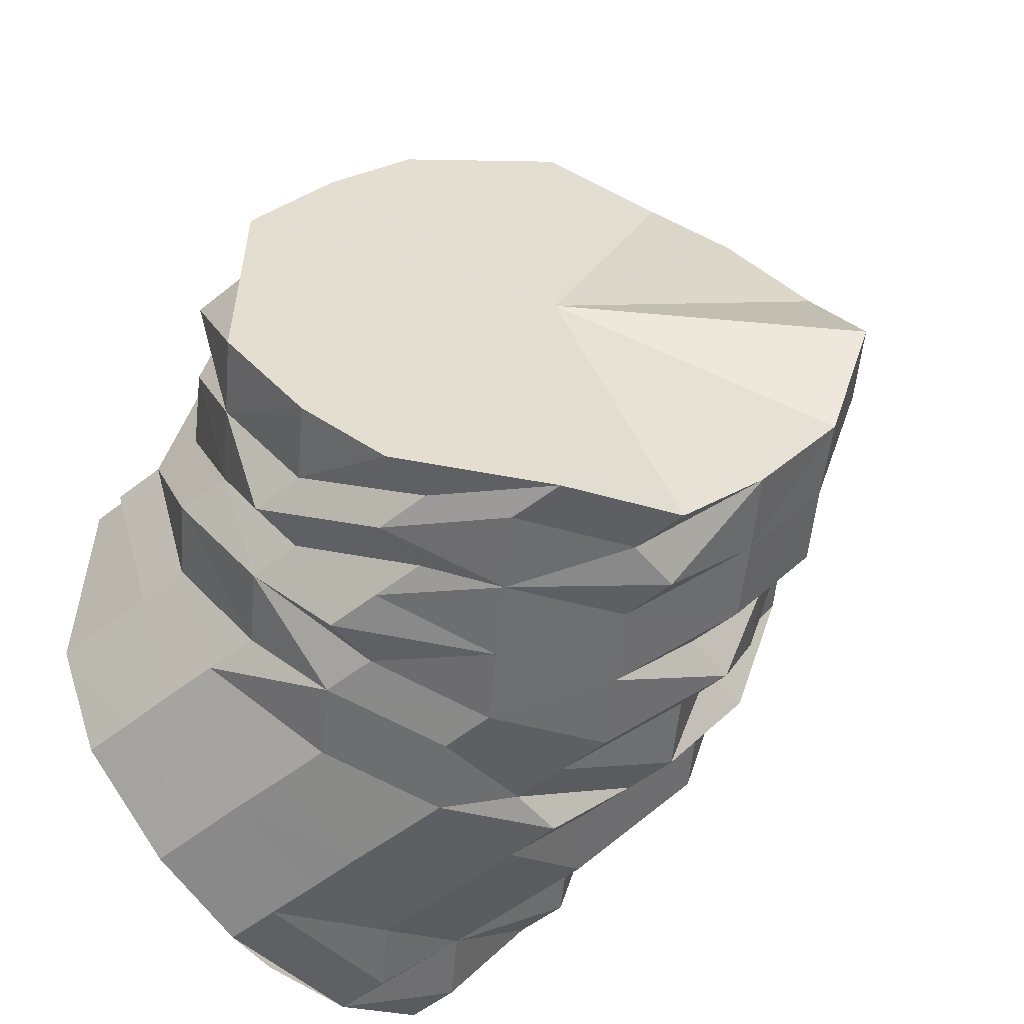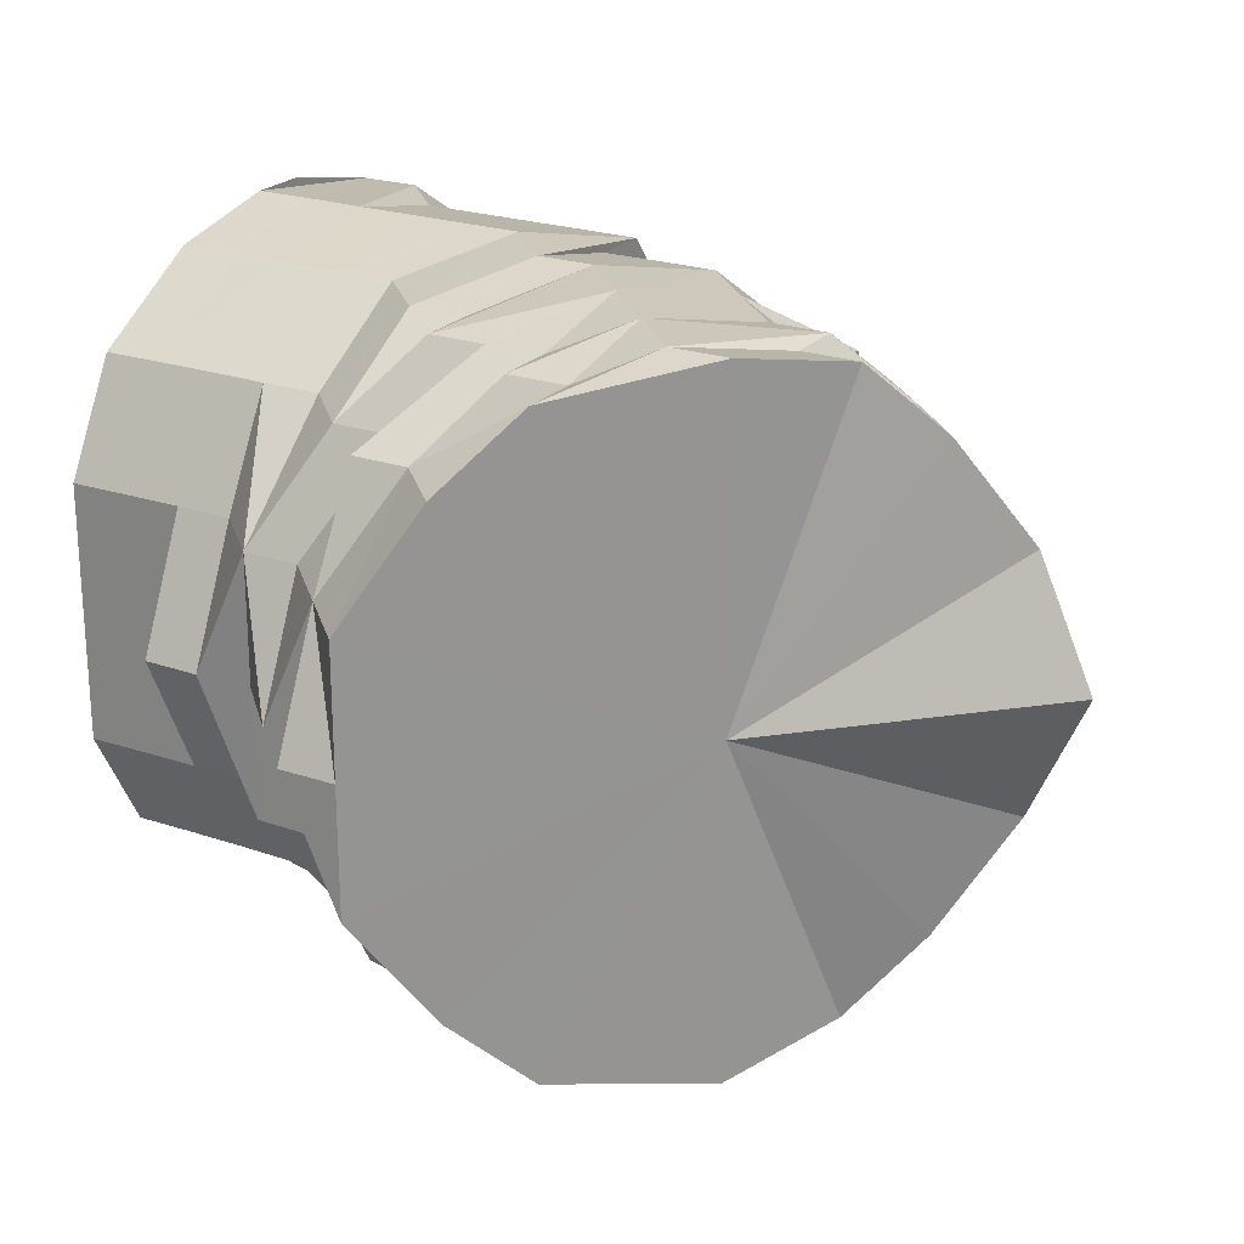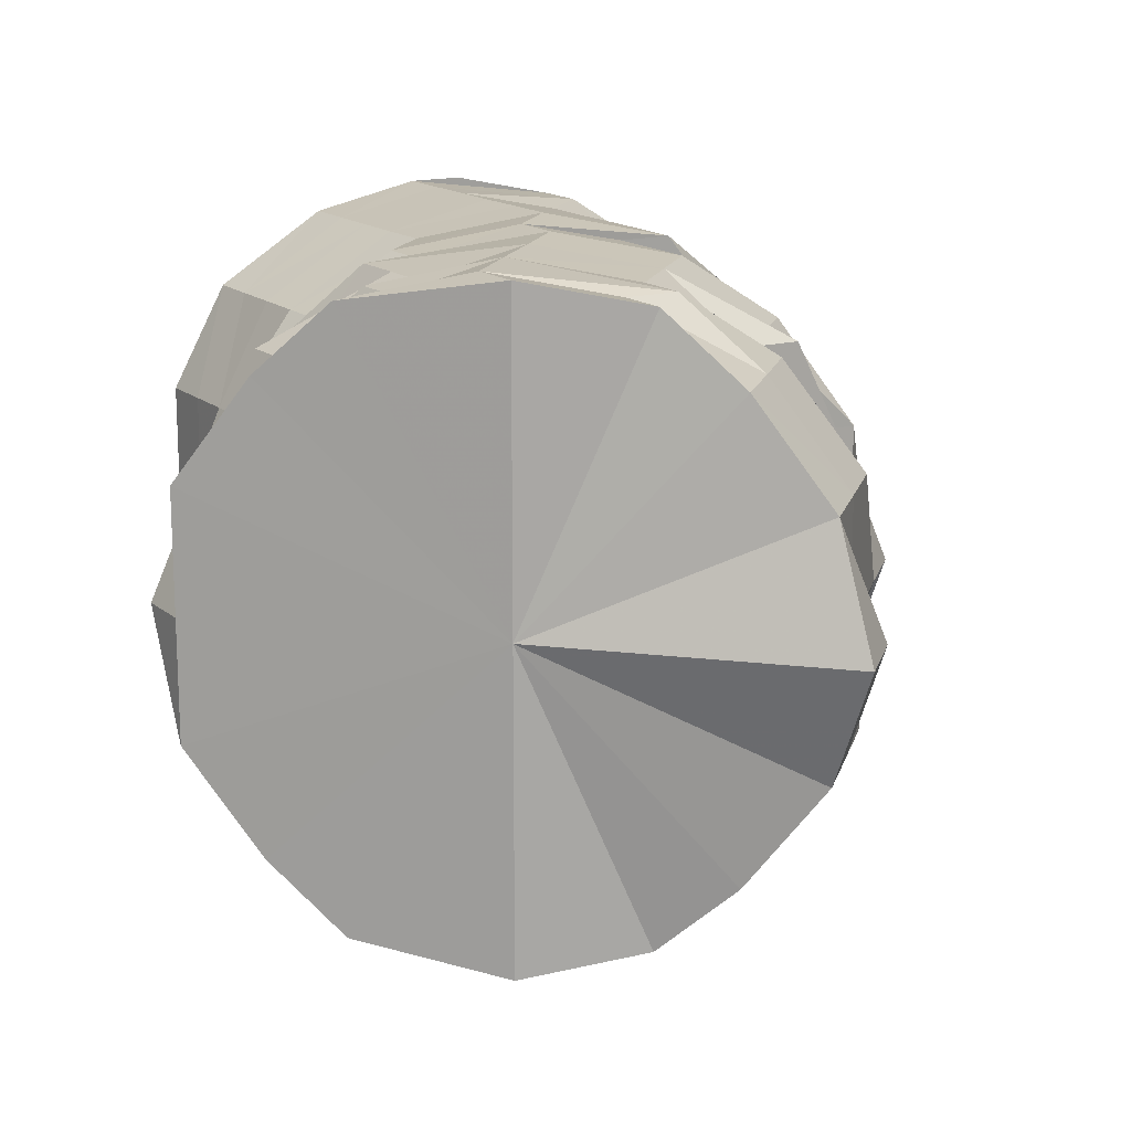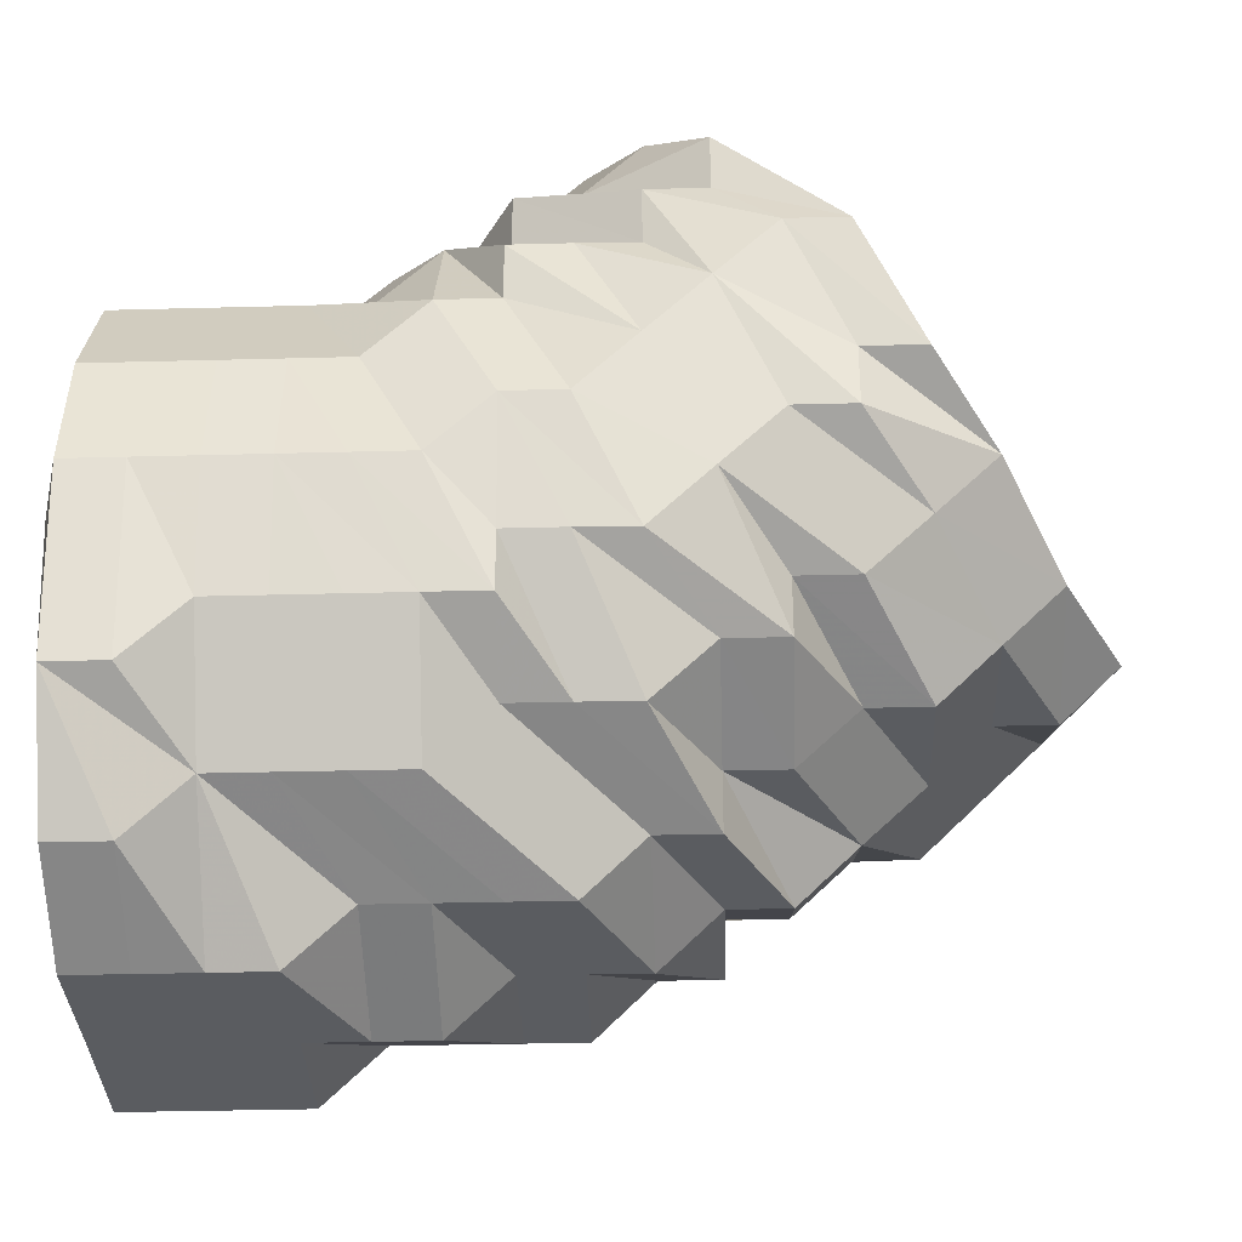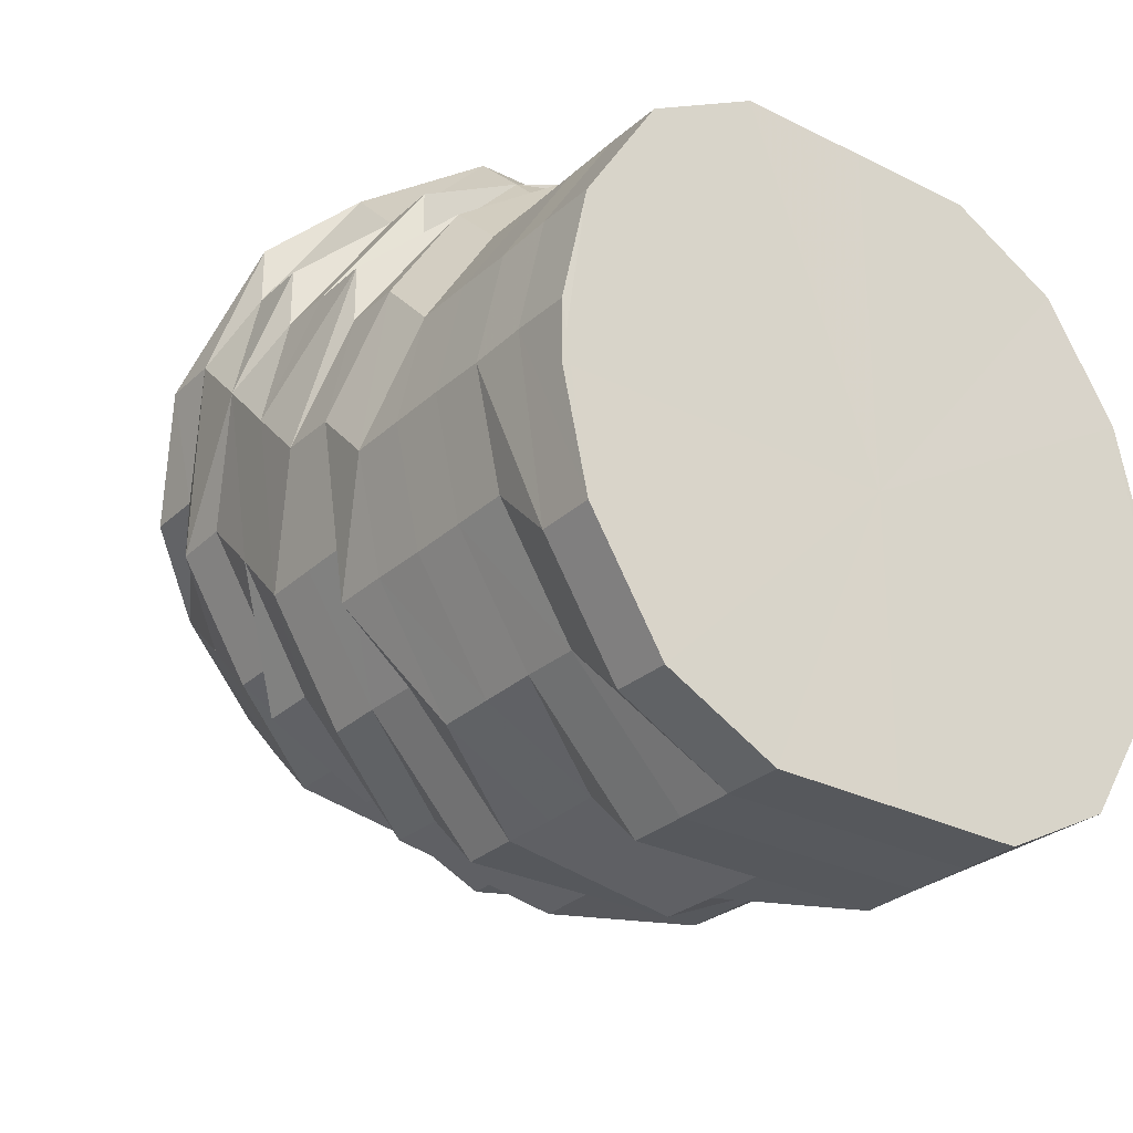
<metadata>
{"format":"obj","ext":"obj","renderer":"f3d","projection":"perspective","resolution":1024,"background":"white","views":[{"elev":-55.0,"azim":-140.4,"up":"+Z"},{"elev":22.9,"azim":-149.5,"up":"+Z"},{"elev":15.7,"azim":-120.5,"up":"+Z"},{"elev":-33.8,"azim":-178.0,"up":"+Y"},{"elev":-28.6,"azim":53.1,"up":"+Y"}]}
</metadata>
<code>
o 25780
v 2243 1871 8.287
v 2243 1871 8.287
v 2243 1871 8.309
v 2243 1871 8.265
v 2243 1871 8.309
v 2243 1871 8.327
v 2243 1871 8.247
v 2243 1871 8.247
v 2243 1871 8.234
v 2243 1871 8.234
v 2243 1871 8.34
v 2243 1871 8.34
v 2243 1871 8.344
v 2243 1871 8.23
v 2243 1871 8.23
v 2243 1871 8.234
v 2243 1871 8.234
v 2243 1871 8.234
v 2243 1871 8.23
v 2243 1871 8.247
v 2243 1871 8.247
v 2243 1871 8.234
v 2243 1871 8.265
v 2243 1871 8.265
v 2243 1871 8.247
v 2243 1871 8.234
v 2243 1871 8.247
v 2243 1871 8.265
v 2243 1871 8.23
v 2243 1871 8.234
v 2243 1871 8.247
v 2243 1871 8.234
v 2243 1871 8.247
v 2243 1871 8.23
v 2243 1871 8.287
v 2243 1871 8.234
v 2243 1871 8.287
v 2243 1871 8.265
v 2243 1871 8.287
v 2243 1871 8.265
v 2243 1871 8.287
v 2243 1871 8.309
v 2243 1871 8.287
v 2243 1871 8.287
v 2243 1871 8.309
v 2243 1871 8.287
v 2243 1871 8.327
v 2243 1871 8.34
v 2243 1871 8.344
v 2243 1871 8.34
v 2243 1871 8.327
v 2243 1871 8.309
v 2243 1871 8.287
v 2243 1871 8.265
v 2243 1871 8.247
v 2243 1871 8.234
v 2243 1871 8.23
v 2243 1871 8.234
v 2243 1871 8.247
v 2243 1871 8.265
v 2243 1871 8.344
v 2243 1871 8.344
v 2243 1871 8.34
v 2243 1871 8.34
v 2243 1871 8.34
v 2243 1871 8.327
v 2243 1871 8.34
v 2243 1871 8.327
v 2243 1871 8.309
v 2243 1871 8.309
v 2243 1871 8.287
v 2243 1871 8.327
v 2243 1871 8.309
v 2243 1871 8.327
v 2243 1871 8.309
v 2243 1871 8.34
v 2243 1871 8.344
v 2243 1871 8.34
v 2243 1871 8.327
v 2243 1871 8.34
v 2243 1871 8.327
v 2243 1871 8.344
v 2243 1871 8.34
v 2243 1871 8.34
v 2243 1871 8.327
v 2243 1871 8.34
v 2243 1871 8.327
v 2243 1871 8.309
v 2243 1871 8.344
v 2243 1871 8.327
v 2243 1871 8.34
v 2243 1871 8.34
v 2243 1871 8.344
v 2243 1871 8.327
v 2243 1871 8.34
v 2243 1871 8.34
v 2243 1871 8.344
v 2243 1871 8.327
v 2243 1871 8.309
v 2243 1871 8.327
v 2243 1871 8.327
v 2243 1871 8.309
v 2243 1871 8.327
v 2243 1871 8.309
v 2243 1871 8.309
v 2243 1871 8.309
v 2243 1871 8.287
v 2243 1871 8.287
v 2243 1871 8.309
v 2243 1871 8.309
v 2243 1871 8.327
v 2243 1871 8.287
v 2243 1871 8.309
v 2243 1871 8.327
v 2243 1871 8.327
v 2243 1871 8.287
v 2243 1871 8.265
v 2243 1871 8.287
v 2243 1871 8.309
v 2243 1871 8.265
v 2243 1871 8.287
v 2243 1871 8.265
v 2243 1871 8.265
v 2243 1871 8.265
v 2243 1871 8.247
v 2243 1871 8.265
v 2243 1871 8.247
v 2243 1871 8.265
v 2243 1871 8.247
v 2243 1871 8.234
v 2243 1871 8.247
v 2243 1871 8.247
v 2243 1871 8.265
v 2243 1871 8.234
v 2243 1871 8.234
v 2243 1871 8.247
v 2243 1871 8.23
v 2243 1871 8.234
v 2243 1871 8.265
v 2243 1871 8.287
v 2243 1871 8.265
v 2243 1871 8.287
v 2243 1871 8.287
v 2243 1871 8.309
v 2243 1871 8.247
v 2243 1871 8.234
v 2243 1871 8.23
v 2243 1871 8.265
v 2243 1871 8.287
v 2243 1871 8.234
v 2243 1871 8.247
v 2243 1871 8.23
v 2243 1871 8.234
v 2243 1871 8.23
v 2243 1871 8.234
v 2243 1871 8.265
v 2243 1871 8.247
v 2243 1871 8.234
v 2243 1871 8.23
v 2243 1871 8.265
v 2243 1871 8.287
v 2243 1871 8.247
v 2243 1871 8.234
v 2243 1871 8.234
v 2243 1871 8.23
v 2243 1871 8.234
v 2243 1871 8.234
v 2243 1871 8.247
v 2243 1871 8.247
v 2243 1871 8.247
v 2243 1871 8.247
v 2243 1871 8.265
v 2243 1871 8.265
v 2243 1871 8.265
v 2243 1871 8.287
v 2243 1871 8.287
v 2243 1871 8.287
v 2243 1871 8.265
v 2243 1871 8.309
v 2243 1871 8.309
v 2243 1871 8.287
v 2243 1871 8.309
v 2243 1871 8.287
v 2243 1871 8.265
v 2243 1871 8.309
v 2243 1871 8.327
v 2243 1871 8.287
v 2243 1871 8.247
v 2243 1871 8.234
v 2243 1871 8.23
v 2243 1871 8.23
v 2243 1871 8.234
v 2243 1871 8.23
v 2243 1871 8.34
v 2243 1871 8.327
v 2243 1871 8.344
v 2243 1871 8.23
v 2243 1871 8.234
v 2243 1871 8.234
v 2243 1871 8.247
v 2243 1871 8.234
v 2243 1871 8.23
v 2243 1871 8.247
v 2243 1871 8.247
v 2243 1871 8.265
v 2243 1871 8.265
v 2243 1871 8.247
v 2243 1871 8.287
v 2243 1871 8.287
v 2243 1871 8.309
v 2243 1871 8.265
v 2243 1871 8.309
v 2243 1871 8.327
v 2243 1871 8.34
v 2243 1871 8.327
v 2243 1871 8.34
v 2243 1871 8.344
v 2243 1871 8.287
v 2243 1871 8.309
v 2243 1871 8.327
v 2243 1871 8.34
v 2243 1871 8.309
v 2243 1871 8.34
v 2243 1871 8.327
v 2243 1871 8.344
v 2243 1871 8.344
v 2243 1871 8.287
v 2243 1871 8.309
v 2243 1871 8.265
v 2243 1871 8.287
v 2243 1871 8.265
v 2243 1871 8.265
v 2243 1871 8.287
v 2243 1871 8.287
v 2243 1871 8.309
v 2243 1871 8.309
v 2243 1871 8.309
v 2243 1871 8.309
v 2243 1871 8.327
v 2243 1871 8.309
v 2243 1871 8.327
v 2243 1871 8.327
v 2243 1871 8.34
v 2243 1871 8.327
v 2243 1871 8.34
v 2243 1871 8.344
v 2243 1871 8.34
v 2243 1871 8.327
v 2243 1871 8.34
v 2243 1871 8.34
v 2243 1871 8.344
v 2243 1871 8.327
v 2243 1871 8.287
v 2243 1871 8.309
v 2243 1871 8.327
v 2243 1871 8.34
v 2243 1871 8.34
v 2243 1871 8.344
v 2243 1871 8.327
v 2243 1871 8.327
v 2243 1871 8.34
v 2243 1871 8.34
v 2243 1871 8.34
v 2243 1871 8.344
v 2243 1871 8.344
v 2243 1871 8.344
v 2243 1871 8.34
v 2243 1871 8.34
v 2243 1871 8.34
v 2243 1871 8.34
v 2243 1871 8.344
v 2243 1871 8.327
v 2243 1871 8.327
v 2243 1871 8.309
v 2243 1871 8.327
v 2243 1871 8.309
v 2243 1871 8.309
v 2243 1871 8.287
v 2243 1871 8.309
v 2243 1871 8.34
v 2243 1871 8.327
v 2243 1871 8.287
v 2243 1871 8.287
v 2243 1871 8.265
v 2243 1871 8.287
v 2243 1871 8.265
v 2243 1871 8.287
v 2243 1871 8.265
v 2243 1871 8.309
v 2243 1871 8.287
v 2243 1871 8.265
v 2243 1871 8.247
v 2243 1871 8.234
v 2243 1871 8.234
v 2243 1871 8.23
v 2243 1871 8.234
v 2243 1871 8.234
v 2243 1871 8.234
v 2243 1871 8.247
v 2243 1871 8.309
v 2243 1871 8.287
v 2243 1871 8.287
v 2243 1871 8.309
v 2243 1871 8.287
v 2243 1871 8.287
v 2243 1871 8.287
v 2243 1871 8.265
v 2243 1871 8.34
v 2243 1871 8.344
v 2243 1871 8.344
v 2243 1871 8.344
v 2243 1871 8.344
v 2243 1871 8.34
v 2243 1871 8.234
v 2243 1871 8.23
v 2243 1871 8.23
f 1 2 3
f 4 2 1
f 3 5 6
f 7 8 4
f 9 10 7
f 6 11 12
f 12 11 13
f 14 15 9
f 15 10 16
f 17 18 14
f 18 15 19
f 20 21 17
f 21 18 22
f 23 24 20
f 24 21 25
f 21 26 18
f 18 26 15
f 24 27 21
f 21 27 26
f 24 28 27
f 26 29 15
f 15 29 10
f 27 30 26
f 26 30 29
f 27 31 30
f 28 31 27
f 31 32 30
f 30 32 29
f 31 33 32
f 28 33 31
f 32 34 29
f 35 28 24
f 33 36 32
f 32 36 34
f 37 24 38
f 37 39 40
f 41 37 38
f 42 43 41
f 41 38 44
f 45 46 44
f 47 45 44
f 48 47 44
f 49 48 44
f 50 49 44
f 51 50 44
f 52 51 44
f 53 52 44
f 54 53 44
f 55 54 44
f 56 55 44
f 57 56 44
f 58 57 44
f 59 58 44
f 60 59 44
f 11 61 62
f 13 61 63
f 11 64 61
f 63 65 66
f 61 65 67
f 66 68 69
f 69 70 71
f 65 68 72
f 68 70 73
f 68 74 75
f 65 76 68
f 61 77 65
f 77 76 65
f 76 78 68
f 77 78 76
f 78 79 68
f 64 77 61
f 78 80 79
f 80 81 79
f 77 82 78
f 82 80 78
f 64 83 77
f 83 84 77
f 84 82 77
f 85 83 64
f 82 86 80
f 80 86 81
f 87 81 88
f 82 89 86
f 86 90 81
f 91 89 82
f 84 91 82
f 89 92 86
f 86 92 90
f 89 93 92
f 94 91 84
f 95 93 89
f 91 95 89
f 93 96 92
f 92 96 90
f 93 97 96
f 98 94 84
f 99 100 98
f 101 98 84
f 101 84 83
f 102 103 101
f 85 101 83
f 104 101 85
f 104 105 101
f 106 104 85
f 107 105 104
f 107 104 106
f 107 108 105
f 108 109 105
f 110 109 111
f 108 112 113
f 106 85 114
f 114 85 64
f 114 64 11
f 115 114 11
f 5 114 115
f 5 106 114
f 116 106 5
f 116 107 106
f 117 108 107
f 118 116 5
f 118 5 119
f 2 118 119
f 117 120 121
f 122 118 2
f 123 122 2
f 8 122 123
f 122 124 118
f 124 116 118
f 8 125 122
f 125 124 122
f 124 126 116
f 126 107 116
f 125 127 124
f 127 126 124
f 126 128 107
f 128 117 107
f 127 129 126
f 129 128 126
f 130 127 125
f 130 129 127
f 131 117 128
f 129 131 128
f 131 132 117
f 132 133 117
f 134 131 129
f 130 134 129
f 135 132 131
f 134 135 131
f 132 136 133
f 137 135 134
f 135 138 132
f 137 138 135
f 138 136 132
f 136 139 133
f 133 139 140
f 141 140 142
f 139 143 140
f 140 143 144
f 136 145 139
f 138 146 136
f 146 145 136
f 147 146 138
f 137 147 138
f 139 148 143
f 145 148 139
f 148 149 143
f 146 150 145
f 145 151 148
f 150 151 145
f 152 150 146
f 147 152 146
f 150 153 151
f 152 154 150
f 154 153 150
f 155 152 147
f 155 154 152
f 151 156 148
f 148 156 149
f 153 157 151
f 151 157 156
f 154 158 153
f 153 158 157
f 154 159 158
f 157 160 156
f 156 161 149
f 156 160 161
f 157 162 160
f 158 162 157
f 158 163 162
f 159 163 158
f 164 159 154
f 155 164 154
f 159 165 163
f 164 166 159
f 166 165 159
f 166 167 165
f 168 166 164
f 168 169 166
f 170 164 155
f 170 168 164
f 171 170 155
f 172 168 170
f 172 173 168
f 174 172 170
f 174 170 171
f 175 172 174
f 175 176 172
f 177 175 178
f 179 180 177
f 180 175 181
f 180 182 175
f 183 184 172
f 185 183 175
f 186 185 180
f 185 183 187
f 186 185 187
f 183 184 187
f 184 188 168
f 184 188 187
f 188 189 166
f 188 189 187
f 189 190 187
f 191 190 192
f 189 193 165
f 194 186 187
f 194 186 195
f 196 194 187
f 165 197 198
f 193 199 198
f 165 198 163
f 163 198 200
f 198 201 200
f 202 201 187
f 163 200 162
f 199 203 187
f 199 203 204
f 201 204 200
f 203 205 187
f 203 205 206
f 204 207 206
f 205 208 187
f 205 208 209
f 208 210 187
f 206 211 209
f 208 210 212
f 210 213 187
f 213 214 187
f 210 213 215
f 216 217 187
f 209 218 212
f 212 219 215
f 215 220 221
f 209 212 222
f 215 216 223
f 212 215 224
f 222 212 224
f 224 215 223
f 223 216 225
f 214 226 225
f 227 209 222
f 206 209 227
f 227 222 228
f 228 222 224
f 229 206 227
f 204 206 229
f 200 204 229
f 229 227 230
f 230 227 228
f 200 229 231
f 231 229 230
f 200 231 232
f 162 200 232
f 162 232 160
f 232 231 233
f 231 230 233
f 160 232 234
f 232 233 234
f 160 234 161
f 233 230 235
f 230 228 235
f 234 233 236
f 233 235 236
f 161 234 237
f 234 236 237
f 161 237 238
f 149 161 238
f 238 237 239
f 149 238 240
f 143 149 240
f 143 240 144
f 240 238 241
f 238 239 241
f 237 242 239
f 237 236 242
f 239 242 243
f 241 244 245
f 95 245 246
f 241 247 95
f 248 243 249
f 249 250 251
f 252 241 95
f 240 241 252
f 252 95 91
f 94 252 91
f 144 240 252
f 144 252 94
f 253 144 254
f 254 144 255
f 242 256 243
f 243 256 97
f 257 97 258
f 242 259 256
f 236 259 242
f 236 235 259
f 235 260 259
f 235 228 260
f 228 224 260
f 259 260 261
f 259 261 256
f 260 224 262
f 260 262 261
f 224 263 262
f 224 223 263
f 261 262 264
f 262 263 264
f 256 261 265
f 261 264 265
f 256 265 97
f 263 223 266
f 263 266 264
f 223 225 266
f 264 266 267
f 266 225 267
f 265 264 268
f 264 267 268
f 97 265 269
f 265 268 269
f 97 269 96
f 225 270 267
f 225 271 270
f 226 194 270
f 96 269 272
f 96 272 90
f 269 273 272
f 269 268 273
f 90 272 274
f 272 273 274
f 268 275 273
f 268 267 275
f 273 275 276
f 273 276 274
f 276 277 278
f 275 279 276
f 267 195 275
f 275 195 279
f 267 270 195
f 270 280 195
f 195 180 279
f 195 281 180
f 276 282 283
f 274 276 283
f 283 282 284
f 285 286 284
f 274 283 287
f 283 284 288
f 287 283 288
f 287 288 28
f 35 287 28
f 274 287 35
f 28 288 33
f 289 274 35
f 90 274 289
f 81 90 289
f 81 289 70
f 70 289 35
f 290 35 291
f 88 35 290
f 288 292 33
f 288 284 292
f 33 292 293
f 284 171 292
f 284 174 171
f 292 171 293
f 33 293 294
f 33 294 36
f 36 294 34
f 294 293 295
f 294 295 34
f 171 296 293
f 171 155 296
f 296 155 147
f 296 147 137
f 293 296 137
f 293 137 295
f 295 137 134
f 295 134 130
f 34 295 130
f 34 130 297
f 297 130 125
f 29 34 297
f 297 125 8
f 29 297 298
f 298 297 8
f 29 298 10
f 298 8 299
f 10 298 299
f 300 301 302
f 303 304 305
f 305 306 307
f 308 309 310
f 311 312 313
f 314 315 316

</code>
